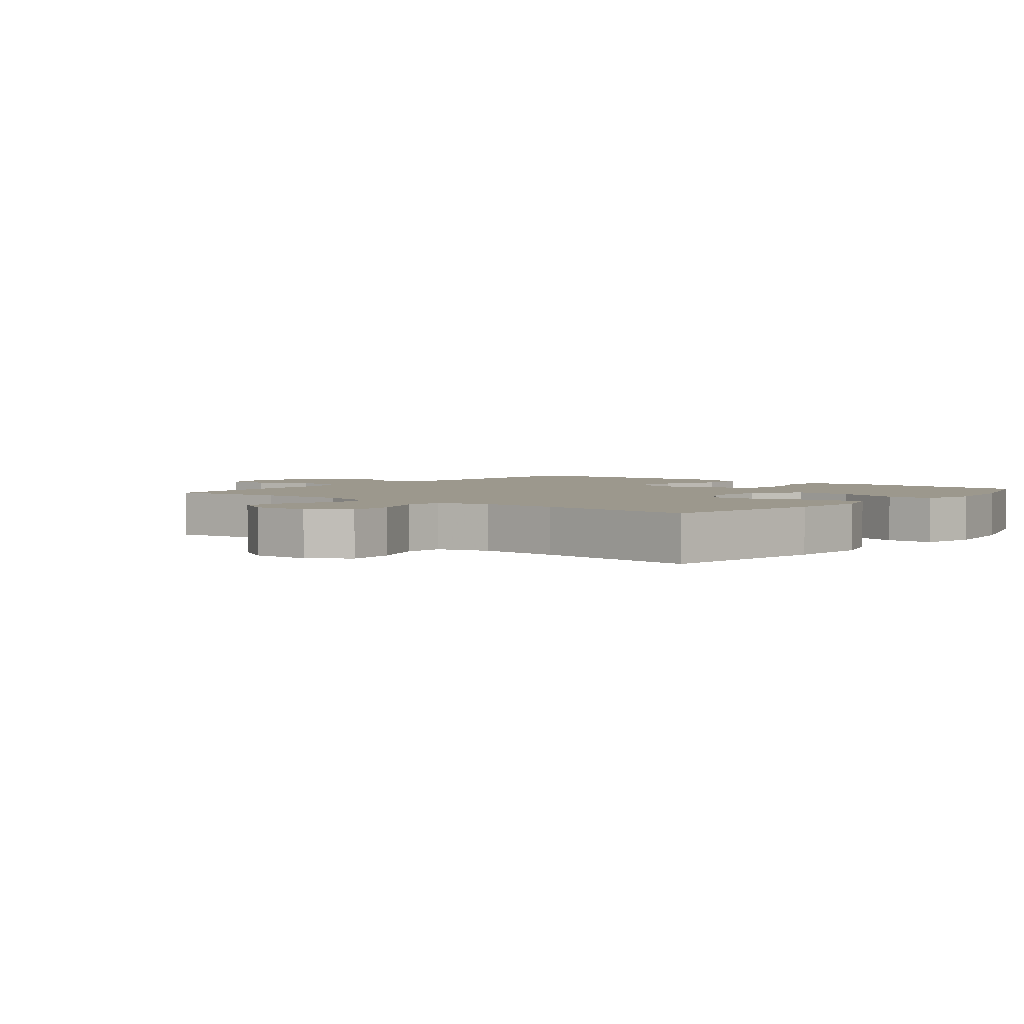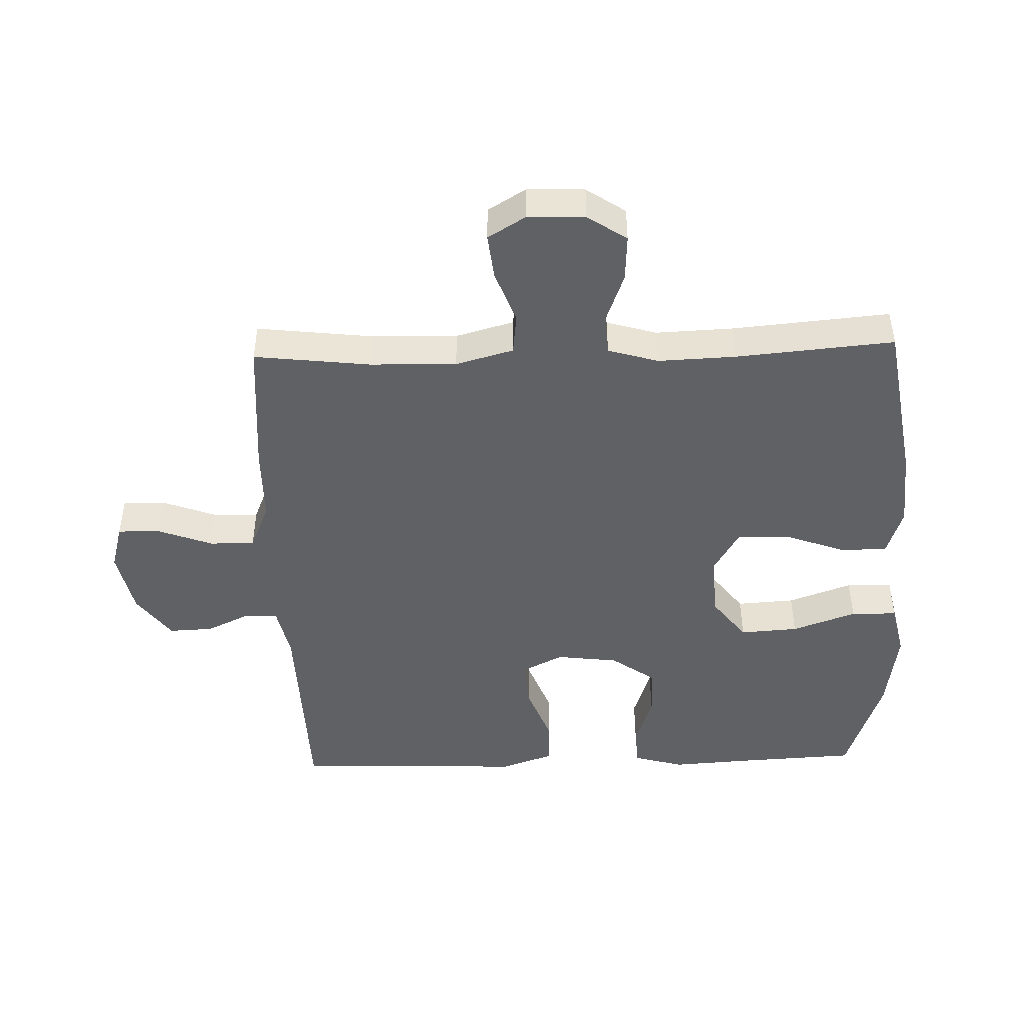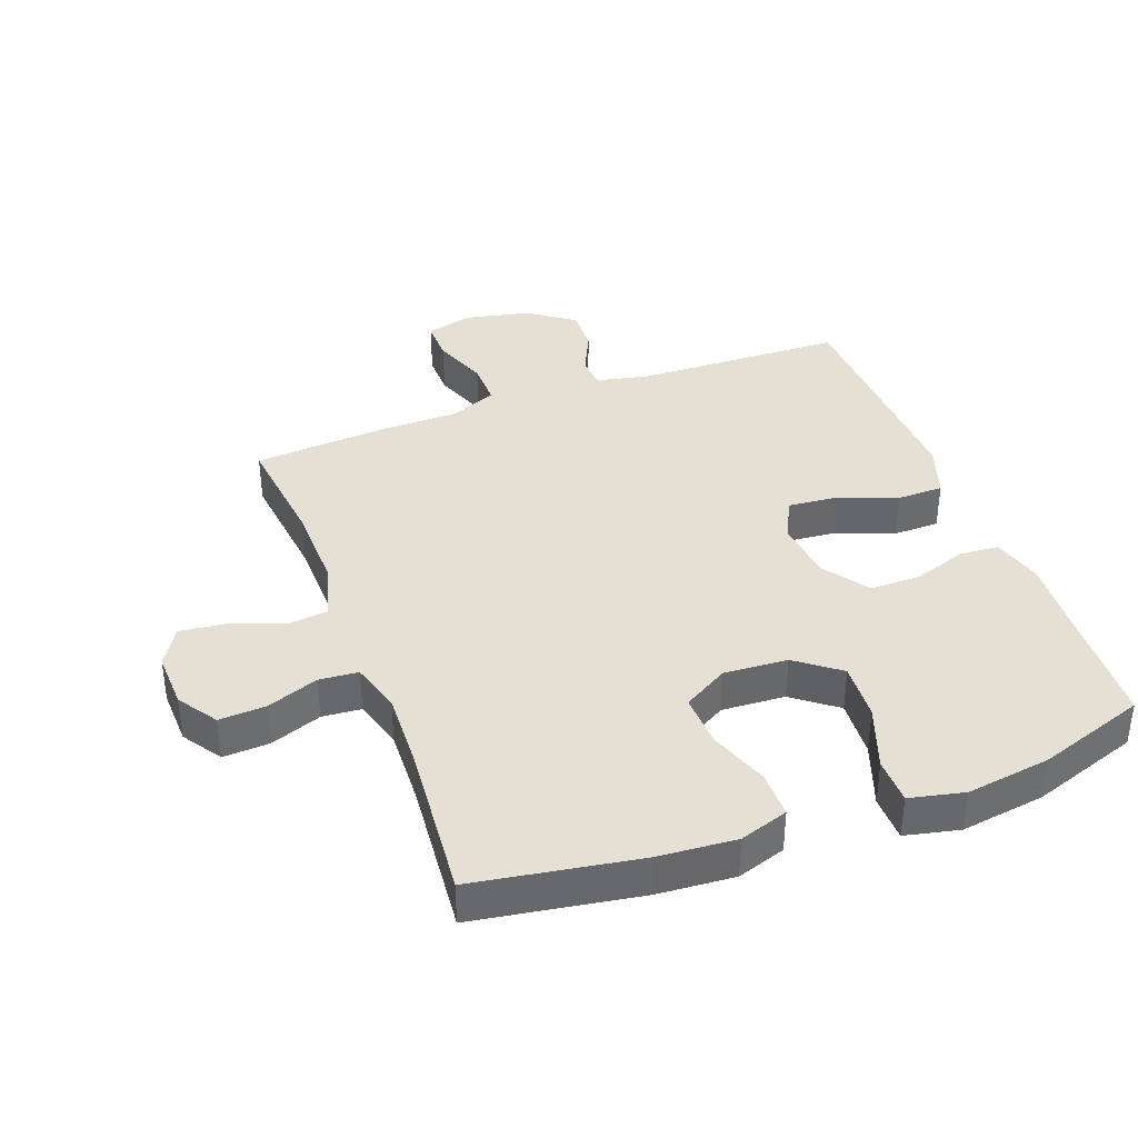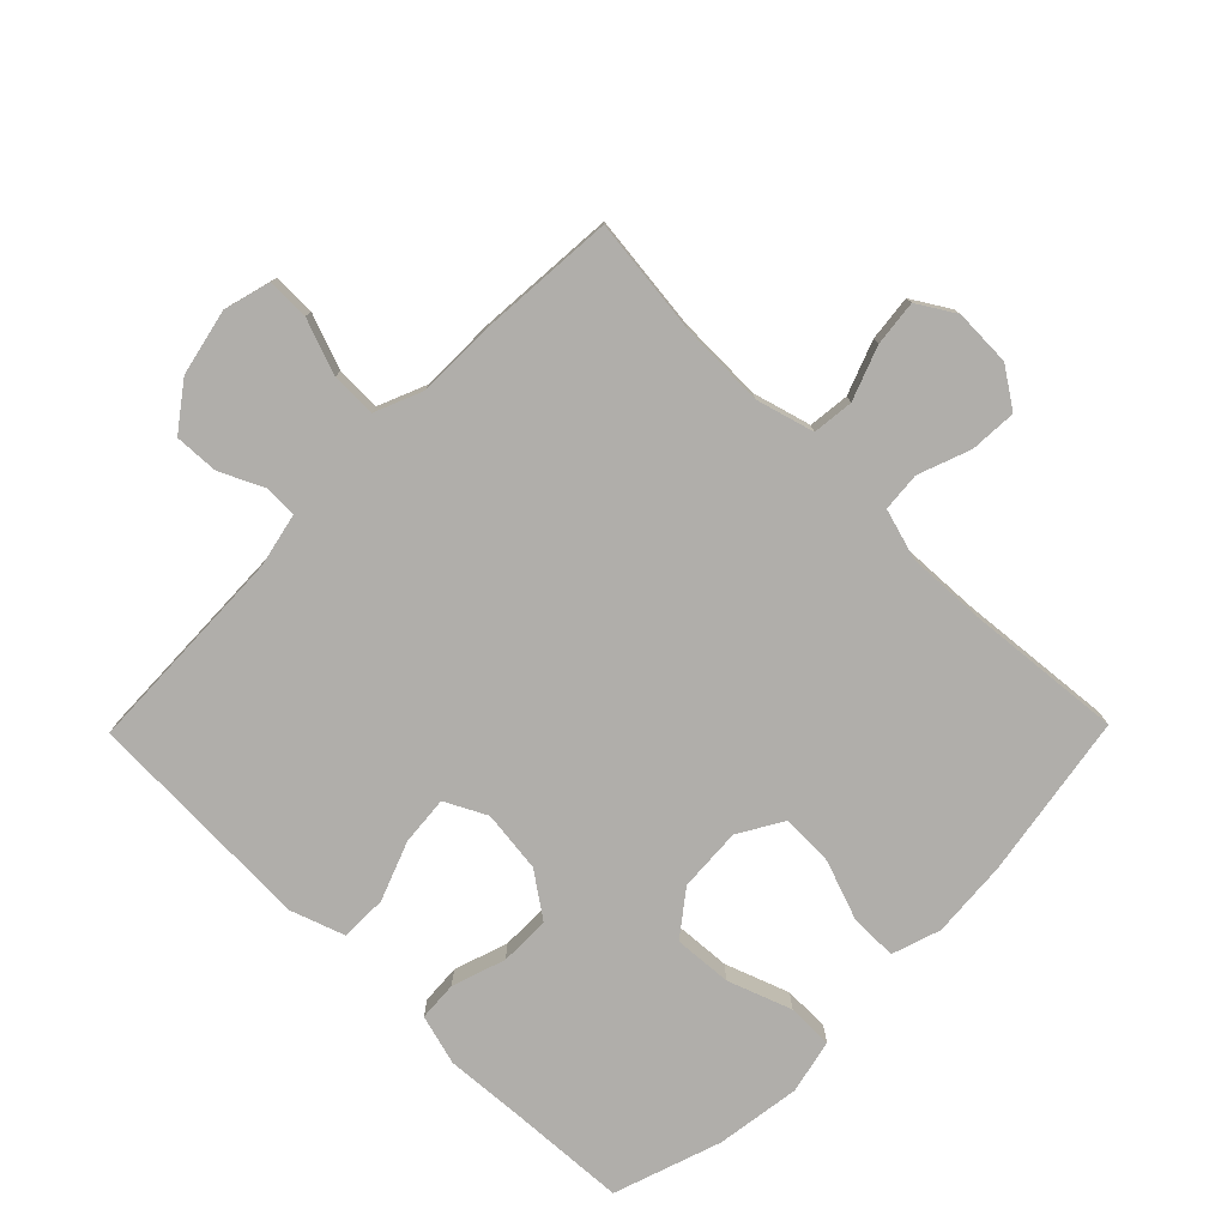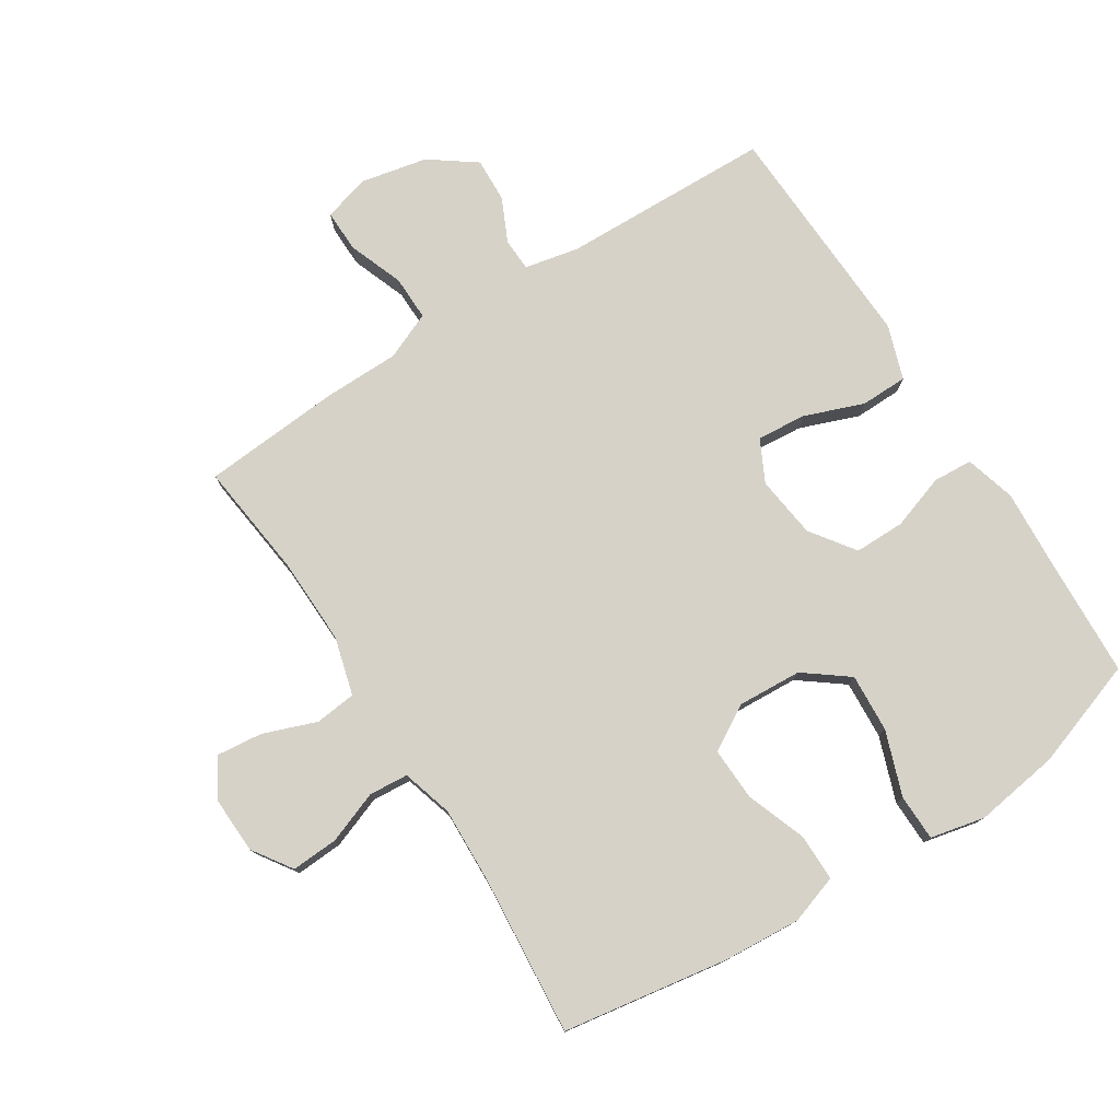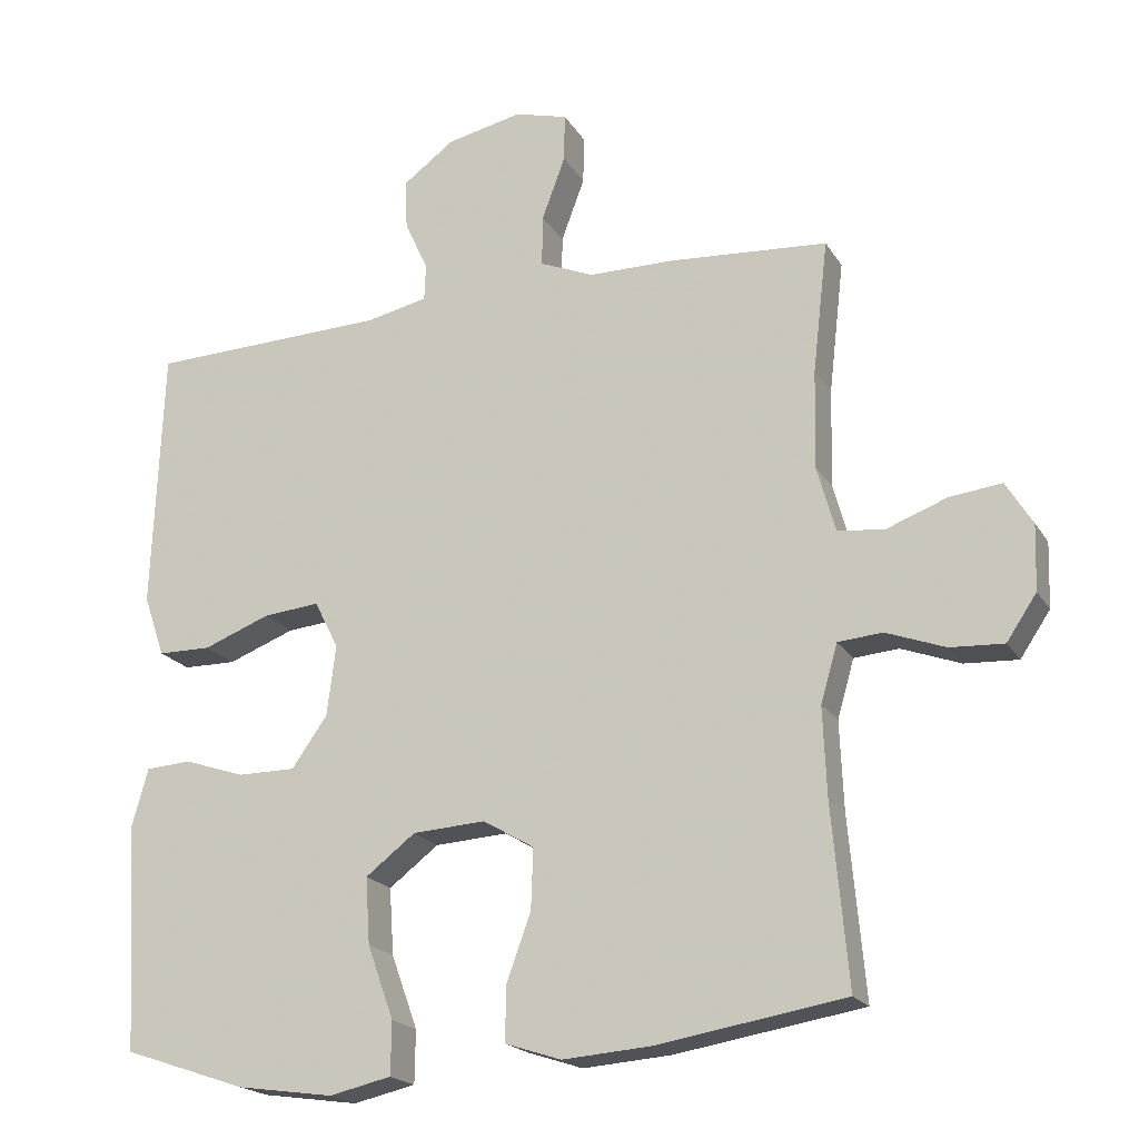
<metadata>
{"format":"obj","ext":"obj","renderer":"f3d","projection":"perspective","resolution":1024,"background":"white","views":[{"elev":3.1,"azim":128.9,"up":"+Y"},{"elev":-46.2,"azim":91.7,"up":"+Y"},{"elev":38.1,"azim":159.6,"up":"+Y"},{"elev":-77.8,"azim":45.5,"up":"+Y"},{"elev":77.5,"azim":147.3,"up":"+Y"},{"elev":-19.8,"azim":22.8,"up":"+Z"}]}
</metadata>
<code>
v -0.5 0.07 0.5
v -0.172 0.07 0.51
v -0.088 0.07 0.528
v -0.086 0.07 0.579
v -0.118 0.07 0.647
v -0.121 0.07 0.716
v -0.05 0.07 0.768
v 0.053 0.07 0.79
v 0.126 0.07 0.77
v 0.125 0.07 0.704
v 0.093 0.07 0.618
v 0.092 0.07 0.548
v 0.166 0.07 0.517
v 0.284 0.07 0.516
v 0.5 0.07 0.5
v 0.479 0.07 0.319
v 0.476 0.07 0.184
v 0.501 0.07 0.094
v 0.565 0.07 0.087
v 0.648 0.07 0.118
v 0.719 0.07 0.126
v 0.755 0.07 0.067
v 0.752 0.07 -0.022
v 0.711 0.07 -0.083
v 0.638 0.07 -0.079
v 0.557 0.07 -0.049
v 0.496 0.07 -0.054
v 0.473 0.07 -0.133
v 0.478 0.07 -0.254
v 0.5 0.07 -0.5
v 0.243 0.07 -0.542
v 0.122 0.07 -0.551
v 0.046 0.07 -0.526
v 0.046 0.07 -0.453
v 0.08 0.07 -0.359
v 0.083 0.07 -0.277
v 0.013 0.07 -0.236
v -0.087 0.07 -0.242
v -0.155 0.07 -0.294
v -0.149 0.07 -0.385
v -0.113 0.07 -0.485
v -0.114 0.07 -0.557
v -0.199 0.07 -0.576
v -0.331 0.07 -0.557
v -0.5 0.07 -0.5
v -0.51 0.07 -0.311
v -0.518 0.07 -0.19
v -0.496 0.07 -0.111
v -0.434 0.07 -0.107
v -0.35 0.07 -0.135
v -0.271 0.07 -0.135
v -0.222 0.07 -0.066
v -0.21 0.07 0.031
v -0.243 0.07 0.096
v -0.32 0.07 0.089
v -0.412 0.07 0.054
v -0.485 0.07 0.055
v -0.514 0.07 0.139
v -0.509 0.07 0.269
v -0.5 0 0.5
v -0.172 0 0.51
v -0.088 0 0.528
v -0.086 0 0.579
v -0.118 0 0.647
v -0.121 0 0.716
v -0.05 0 0.768
v 0.053 0 0.79
v 0.126 0 0.77
v 0.125 0 0.704
v 0.093 0 0.618
v 0.092 0 0.548
v 0.166 0 0.517
v 0.284 0 0.516
v 0.5 0 0.5
v 0.479 0 0.319
v 0.476 0 0.184
v 0.501 0 0.094
v 0.565 0 0.087
v 0.648 0 0.118
v 0.719 0 0.126
v 0.755 0 0.067
v 0.752 0 -0.022
v 0.711 0 -0.083
v 0.638 0 -0.079
v 0.557 0 -0.049
v 0.496 0 -0.054
v 0.473 0 -0.133
v 0.478 0 -0.254
v 0.5 0 -0.5
v 0.243 0 -0.542
v 0.122 0 -0.551
v 0.046 0 -0.526
v 0.046 0 -0.453
v 0.08 0 -0.359
v 0.083 0 -0.277
v 0.013 0 -0.236
v -0.087 0 -0.242
v -0.155 0 -0.294
v -0.149 0 -0.385
v -0.113 0 -0.485
v -0.114 0 -0.557
v -0.199 0 -0.576
v -0.331 0 -0.557
v -0.5 0 -0.5
v -0.51 0 -0.311
v -0.518 0 -0.19
v -0.496 0 -0.111
v -0.434 0 -0.107
v -0.35 0 -0.135
v -0.271 0 -0.135
v -0.222 0 -0.066
v -0.21 0 0.031
v -0.243 0 0.096
v -0.32 0 0.089
v -0.412 0 0.054
v -0.485 0 0.055
v -0.514 0 0.139
v -0.509 0 0.269
f 59 1 2
f 58 59 2
f 57 58 2
f 56 57 2
f 55 56 2
f 54 55 2 3
f 53 54 3
f 52 53 3
f 48 49 50
f 47 48 50
f 46 47 50
f 46 50 51
f 45 46 51
f 44 45 51
f 43 44 51
f 42 43 51
f 41 42 51
f 40 41 51
f 39 40 51 52
f 33 34 35
f 32 33 35
f 31 32 35
f 30 31 35
f 29 30 35
f 28 29 35 36
f 27 28 36 37
f 24 25 26
f 23 24 26
f 22 23 26
f 21 22 26
f 20 21 26
f 19 20 26
f 18 19 26 27
f 27 37 38
f 18 27 38
f 17 18 38
f 13 14 15 16
f 16 17 38
f 13 16 38
f 12 13 38
f 9 10 11
f 8 9 11
f 7 8 11
f 6 7 11
f 5 6 11
f 4 5 11
f 11 12 38
f 4 11 38
f 3 4 38
f 3 38 39 52
f 61 60 118
f 61 118 117
f 61 117 116
f 61 116 115
f 61 115 114
f 62 61 114 113
f 62 113 112
f 62 112 111
f 109 108 107
f 109 107 106
f 109 106 105
f 110 109 105
f 110 105 104
f 110 104 103
f 110 103 102
f 110 102 101
f 110 101 100
f 110 100 99
f 111 110 99 98
f 94 93 92
f 94 92 91
f 94 91 90
f 94 90 89
f 94 89 88
f 95 94 88 87
f 96 95 87 86
f 85 84 83
f 85 83 82
f 85 82 81
f 85 81 80
f 85 80 79
f 85 79 78
f 86 85 78 77
f 97 96 86
f 97 86 77
f 97 77 76
f 75 74 73 72
f 97 76 75
f 97 75 72
f 97 72 71
f 70 69 68
f 70 68 67
f 70 67 66
f 70 66 65
f 70 65 64
f 70 64 63
f 97 71 70
f 97 70 63
f 97 63 62
f 111 98 97 62
f 1 60 61 2
f 2 61 62 3
f 3 62 63 4
f 4 63 64 5
f 5 64 65 6
f 6 65 66 7
f 7 66 67 8
f 8 67 68 9
f 9 68 69 10
f 10 69 70 11
f 11 70 71 12
f 12 71 72 13
f 13 72 73 14
f 14 73 74 15
f 15 74 75 16
f 16 75 76 17
f 17 76 77 18
f 18 77 78 19
f 19 78 79 20
f 20 79 80 21
f 21 80 81 22
f 22 81 82 23
f 23 82 83 24
f 24 83 84 25
f 25 84 85 26
f 26 85 86 27
f 27 86 87 28
f 28 87 88 29
f 29 88 89 30
f 30 89 90 31
f 31 90 91 32
f 32 91 92 33
f 33 92 93 34
f 34 93 94 35
f 35 94 95 36
f 36 95 96 37
f 37 96 97 38
f 38 97 98 39
f 39 98 99 40
f 40 99 100 41
f 41 100 101 42
f 42 101 102 43
f 43 102 103 44
f 44 103 104 45
f 45 104 105 46
f 46 105 106 47
f 47 106 107 48
f 48 107 108 49
f 49 108 109 50
f 50 109 110 51
f 51 110 111 52
f 52 111 112 53
f 53 112 113 54
f 54 113 114 55
f 55 114 115 56
f 56 115 116 57
f 57 116 117 58
f 58 117 118 59
f 59 118 60 1

</code>
